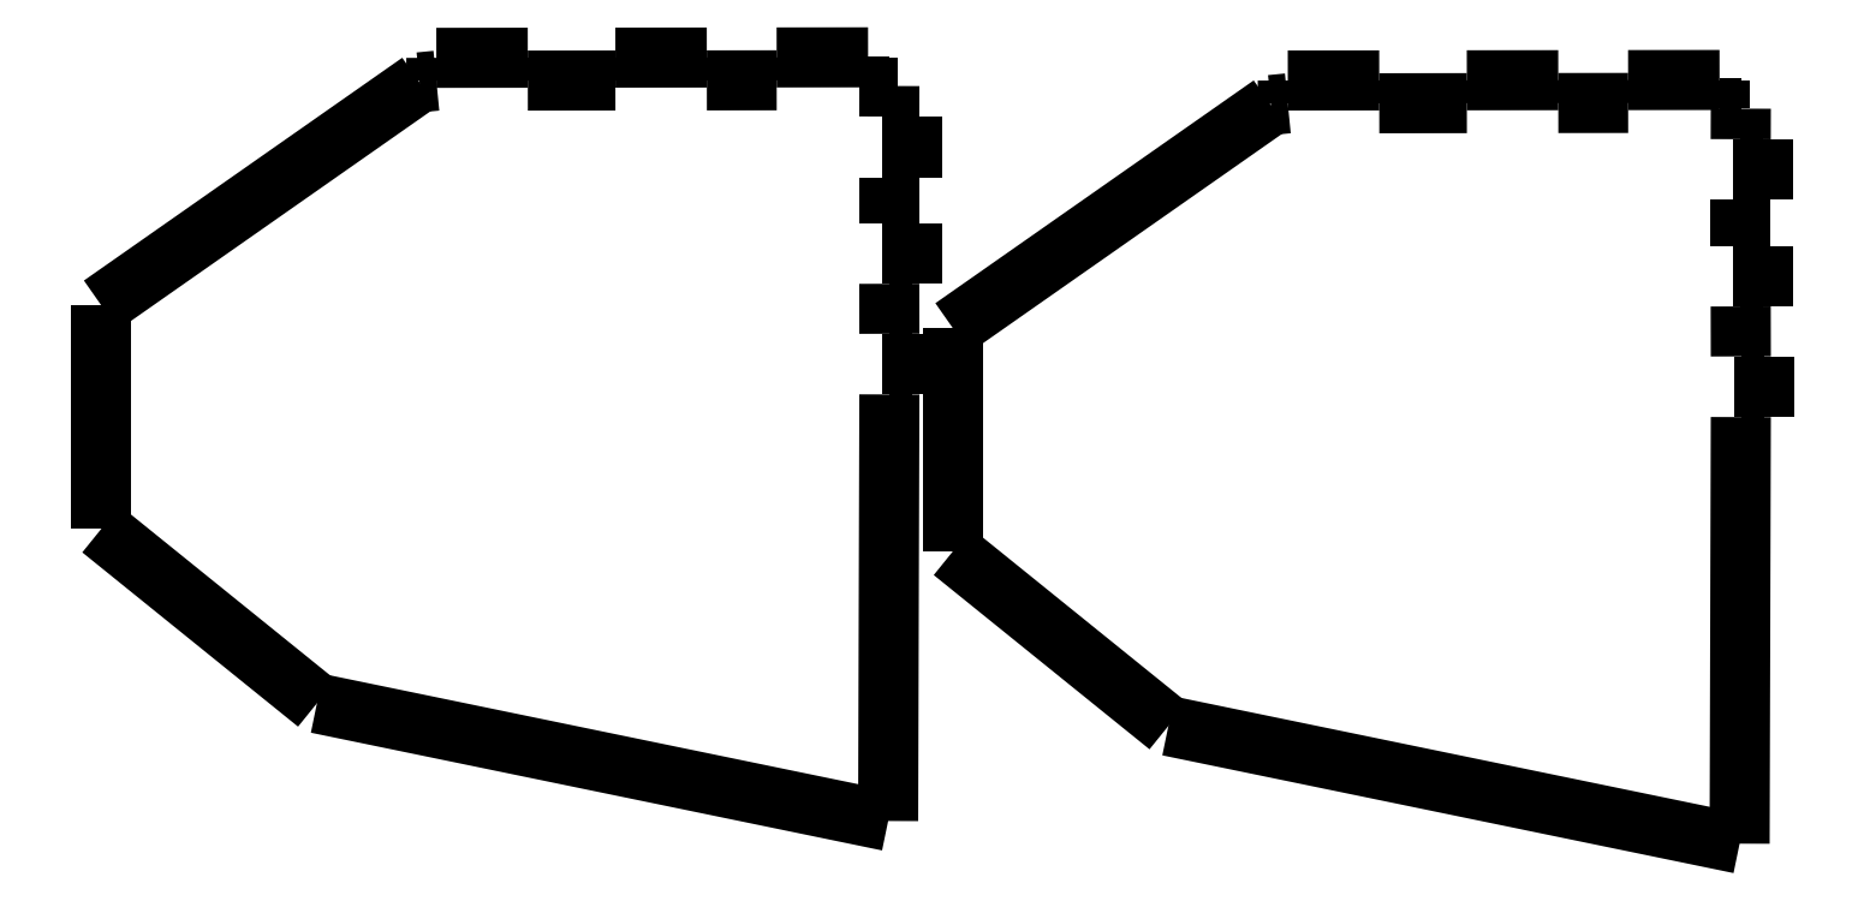
<metadata>
{"format":"dxf","ext":"dxf","renderer":"ezdxf+matplotlib","layout":"modelspace","background":"white","min_lineweight":24,"dpi":150}
</metadata>
<code>
0
SECTION
2
ENTITIES
0
POLYLINE
8
Layer 1
66
     1
10
0
20
0
30
0
0
VERTEX
8
Layer 1
10
375.9
20
225.8
30
0
0
VERTEX
8
Layer 1
10
355.9
20
225.7
30
0
0
SEQEND
8
Layer 1
0
POLYLINE
8
Layer 1
66
     1
10
0
20
0
30
0
0
VERTEX
8
Layer 1
10
355.9
20
225.7
30
0
0
VERTEX
8
Layer 1
10
355.9
20
220.7
30
0
0
SEQEND
8
Layer 1
0
POLYLINE
8
Layer 1
66
     1
10
0
20
0
30
0
0
VERTEX
8
Layer 1
10
355.9
20
220.7
30
0
0
VERTEX
8
Layer 1
10
340.6
20
220.7
30
0
0
SEQEND
8
Layer 1
0
POLYLINE
8
Layer 1
66
     1
10
0
20
0
30
0
0
VERTEX
8
Layer 1
10
340.6
20
220.7
30
0
0
VERTEX
8
Layer 1
10
340.6
20
225.7
30
0
0
SEQEND
8
Layer 1
0
POLYLINE
8
Layer 1
66
     1
10
0
20
0
30
0
0
VERTEX
8
Layer 1
10
340.6
20
225.7
30
0
0
VERTEX
8
Layer 1
10
320.6
20
225.7
30
0
0
SEQEND
8
Layer 1
0
POLYLINE
8
Layer 1
66
     1
10
0
20
0
30
0
0
VERTEX
8
Layer 1
10
320.6
20
225.7
30
0
0
VERTEX
8
Layer 1
10
320.6
20
220.7
30
0
0
SEQEND
8
Layer 1
0
POLYLINE
8
Layer 1
66
     1
10
0
20
0
30
0
0
VERTEX
8
Layer 1
10
320.6
20
220.7
30
0
0
VERTEX
8
Layer 1
10
301.5
20
220.7
30
0
0
SEQEND
8
Layer 1
0
POLYLINE
8
Layer 1
66
     1
10
0
20
0
30
0
0
VERTEX
8
Layer 1
10
301.5
20
220.7
30
0
0
VERTEX
8
Layer 1
10
301.5
20
225.7
30
0
0
SEQEND
8
Layer 1
0
POLYLINE
8
Layer 1
66
     1
10
0
20
0
30
0
0
VERTEX
8
Layer 1
10
301.5
20
225.7
30
0
0
VERTEX
8
Layer 1
10
281.5
20
225.6
30
0
0
SEQEND
8
Layer 1
0
POLYLINE
8
Layer 1
66
     1
10
0
20
0
30
0
0
VERTEX
8
Layer 1
10
281.5
20
225.6
30
0
0
VERTEX
8
Layer 1
10
281.5
20
220.6
30
0
0
SEQEND
8
Layer 1
0
POLYLINE
8
Layer 1
66
     1
10
0
20
0
30
0
0
VERTEX
8
Layer 1
10
281.5
20
220.6
30
0
0
VERTEX
8
Layer 1
10
277.8
20
220.3
30
0
0
SEQEND
8
Layer 1
0
POLYLINE
8
Layer 1
66
     1
10
0
20
0
30
0
0
VERTEX
8
Layer 1
10
277.8
20
220.3
30
0
0
VERTEX
8
Layer 1
10
208.2
20
171.5
30
0
0
SEQEND
8
Layer 1
0
POLYLINE
8
Layer 1
66
     1
10
0
20
0
30
0
0
VERTEX
8
Layer 1
10
208.2
20
122.5
30
0
0
VERTEX
8
Layer 1
10
208.2
20
171.5
30
0
0
SEQEND
8
Layer 1
0
POLYLINE
8
Layer 1
66
     1
10
0
20
0
30
0
0
VERTEX
8
Layer 1
10
255.4
20
84.41
30
0
0
VERTEX
8
Layer 1
10
208.2
20
122.5
30
0
0
SEQEND
8
Layer 1
0
POLYLINE
8
Layer 1
66
     1
10
0
20
0
30
0
0
VERTEX
8
Layer 1
10
380.3
20
58.65
30
0
0
VERTEX
8
Layer 1
10
255.4
20
84.41
30
0
0
SEQEND
8
Layer 1
0
POLYLINE
8
Layer 1
66
     1
10
0
20
0
30
0
0
VERTEX
8
Layer 1
10
380.3
20
58.65
30
0
0
VERTEX
8
Layer 1
10
380.6
20
152
30
0
0
SEQEND
8
Layer 1
0
POLYLINE
8
Layer 1
66
     1
10
0
20
0
30
0
0
VERTEX
8
Layer 1
10
380.6
20
152
30
0
0
VERTEX
8
Layer 1
10
385.6
20
152
30
0
0
SEQEND
8
Layer 1
0
POLYLINE
8
Layer 1
66
     1
10
0
20
0
30
0
0
VERTEX
8
Layer 1
10
385.6
20
152
30
0
0
VERTEX
8
Layer 1
10
385.6
20
165.3
30
0
0
SEQEND
8
Layer 1
0
POLYLINE
8
Layer 1
66
     1
10
0
20
0
30
0
0
VERTEX
8
Layer 1
10
385.6
20
165.3
30
0
0
VERTEX
8
Layer 1
10
380.6
20
165.3
30
0
0
SEQEND
8
Layer 1
0
POLYLINE
8
Layer 1
66
     1
10
0
20
0
30
0
0
VERTEX
8
Layer 1
10
380.6
20
165.3
30
0
0
VERTEX
8
Layer 1
10
380.5
20
176.2
30
0
0
SEQEND
8
Layer 1
0
POLYLINE
8
Layer 1
66
     1
10
0
20
0
30
0
0
VERTEX
8
Layer 1
10
380.5
20
176.2
30
0
0
VERTEX
8
Layer 1
10
385.5
20
176.2
30
0
0
SEQEND
8
Layer 1
0
POLYLINE
8
Layer 1
66
     1
10
0
20
0
30
0
0
VERTEX
8
Layer 1
10
385.5
20
176.2
30
0
0
VERTEX
8
Layer 1
10
385.5
20
189.5
30
0
0
SEQEND
8
Layer 1
0
POLYLINE
8
Layer 1
66
     1
10
0
20
0
30
0
0
VERTEX
8
Layer 1
10
385.5
20
189.5
30
0
0
VERTEX
8
Layer 1
10
380.5
20
189.5
30
0
0
SEQEND
8
Layer 1
0
POLYLINE
8
Layer 1
66
     1
10
0
20
0
30
0
0
VERTEX
8
Layer 1
10
380.5
20
189.5
30
0
0
VERTEX
8
Layer 1
10
380.5
20
199.5
30
0
0
SEQEND
8
Layer 1
0
POLYLINE
8
Layer 1
66
     1
10
0
20
0
30
0
0
VERTEX
8
Layer 1
10
380.5
20
199.5
30
0
0
VERTEX
8
Layer 1
10
385.5
20
199.5
30
0
0
SEQEND
8
Layer 1
0
POLYLINE
8
Layer 1
66
     1
10
0
20
0
30
0
0
VERTEX
8
Layer 1
10
385.5
20
199.5
30
0
0
VERTEX
8
Layer 1
10
385.5
20
212.8
30
0
0
SEQEND
8
Layer 1
0
POLYLINE
8
Layer 1
66
     1
10
0
20
0
30
0
0
VERTEX
8
Layer 1
10
385.5
20
212.8
30
0
0
VERTEX
8
Layer 1
10
380.5
20
212.8
30
0
0
SEQEND
8
Layer 1
0
POLYLINE
8
Layer 1
66
     1
10
0
20
0
30
0
0
VERTEX
8
Layer 1
10
380.5
20
212.8
30
0
0
VERTEX
8
Layer 1
10
380.6
20
219.5
30
0
0
SEQEND
8
Layer 1
0
POLYLINE
8
Layer 1
66
     1
10
0
20
0
30
0
0
VERTEX
8
Layer 1
10
380.6
20
219.5
30
0
0
VERTEX
8
Layer 1
10
375.9
20
219.5
30
0
0
SEQEND
8
Layer 1
0
POLYLINE
8
Layer 1
66
     1
10
0
20
0
30
0
0
VERTEX
8
Layer 1
10
375.9
20
219.5
30
0
0
VERTEX
8
Layer 1
10
375.9
20
225.8
30
0
0
SEQEND
8
Layer 1
0
POLYLINE
8
Layer 1
66
     1
10
0
20
0
30
0
0
VERTEX
8
Layer 1
10
189.7
20
230.7
30
0
0
VERTEX
8
Layer 1
10
169.7
20
230.7
30
0
0
SEQEND
8
Layer 1
0
POLYLINE
8
Layer 1
66
     1
10
0
20
0
30
0
0
VERTEX
8
Layer 1
10
169.7
20
230.7
30
0
0
VERTEX
8
Layer 1
10
169.7
20
225.7
30
0
0
SEQEND
8
Layer 1
0
POLYLINE
8
Layer 1
66
     1
10
0
20
0
30
0
0
VERTEX
8
Layer 1
10
169.7
20
225.7
30
0
0
VERTEX
8
Layer 1
10
154.4
20
225.7
30
0
0
SEQEND
8
Layer 1
0
POLYLINE
8
Layer 1
66
     1
10
0
20
0
30
0
0
VERTEX
8
Layer 1
10
154.4
20
225.7
30
0
0
VERTEX
8
Layer 1
10
154.4
20
230.7
30
0
0
SEQEND
8
Layer 1
0
POLYLINE
8
Layer 1
66
     1
10
0
20
0
30
0
0
VERTEX
8
Layer 1
10
154.4
20
230.7
30
0
0
VERTEX
8
Layer 1
10
134.4
20
230.6
30
0
0
SEQEND
8
Layer 1
0
POLYLINE
8
Layer 1
66
     1
10
0
20
0
30
0
0
VERTEX
8
Layer 1
10
134.4
20
230.6
30
0
0
VERTEX
8
Layer 1
10
134.4
20
225.6
30
0
0
SEQEND
8
Layer 1
0
POLYLINE
8
Layer 1
66
     1
10
0
20
0
30
0
0
VERTEX
8
Layer 1
10
134.4
20
225.6
30
0
0
VERTEX
8
Layer 1
10
115.2
20
225.6
30
0
0
SEQEND
8
Layer 1
0
POLYLINE
8
Layer 1
66
     1
10
0
20
0
30
0
0
VERTEX
8
Layer 1
10
115.2
20
225.6
30
0
0
VERTEX
8
Layer 1
10
115.2
20
230.6
30
0
0
SEQEND
8
Layer 1
0
POLYLINE
8
Layer 1
66
     1
10
0
20
0
30
0
0
VERTEX
8
Layer 1
10
115.2
20
230.6
30
0
0
VERTEX
8
Layer 1
10
95.24
20
230.6
30
0
0
SEQEND
8
Layer 1
0
POLYLINE
8
Layer 1
66
     1
10
0
20
0
30
0
0
VERTEX
8
Layer 1
10
95.24
20
230.6
30
0
0
VERTEX
8
Layer 1
10
95.24
20
225.6
30
0
0
SEQEND
8
Layer 1
0
POLYLINE
8
Layer 1
66
     1
10
0
20
0
30
0
0
VERTEX
8
Layer 1
10
95.24
20
225.6
30
0
0
VERTEX
8
Layer 1
10
91.55
20
225.2
30
0
0
SEQEND
8
Layer 1
0
POLYLINE
8
Layer 1
66
     1
10
0
20
0
30
0
0
VERTEX
8
Layer 1
10
91.55
20
225.2
30
0
0
VERTEX
8
Layer 1
10
21.92
20
176.5
30
0
0
SEQEND
8
Layer 1
0
POLYLINE
8
Layer 1
66
     1
10
0
20
0
30
0
0
VERTEX
8
Layer 1
10
21.92
20
127.5
30
0
0
VERTEX
8
Layer 1
10
21.92
20
176.5
30
0
0
SEQEND
8
Layer 1
0
POLYLINE
8
Layer 1
66
     1
10
0
20
0
30
0
0
VERTEX
8
Layer 1
10
69.12
20
89.36
30
0
0
VERTEX
8
Layer 1
10
21.92
20
127.5
30
0
0
SEQEND
8
Layer 1
0
POLYLINE
8
Layer 1
66
     1
10
0
20
0
30
0
0
VERTEX
8
Layer 1
10
194.1
20
63.6
30
0
0
VERTEX
8
Layer 1
10
69.12
20
89.36
30
0
0
SEQEND
8
Layer 1
0
POLYLINE
8
Layer 1
66
     1
10
0
20
0
30
0
0
VERTEX
8
Layer 1
10
194.1
20
63.6
30
0
0
VERTEX
8
Layer 1
10
194.3
20
156.9
30
0
0
SEQEND
8
Layer 1
0
POLYLINE
8
Layer 1
66
     1
10
0
20
0
30
0
0
VERTEX
8
Layer 1
10
194.3
20
156.9
30
0
0
VERTEX
8
Layer 1
10
199.3
20
156.9
30
0
0
SEQEND
8
Layer 1
0
POLYLINE
8
Layer 1
66
     1
10
0
20
0
30
0
0
VERTEX
8
Layer 1
10
199.3
20
156.9
30
0
0
VERTEX
8
Layer 1
10
199.3
20
170.2
30
0
0
SEQEND
8
Layer 1
0
POLYLINE
8
Layer 1
66
     1
10
0
20
0
30
0
0
VERTEX
8
Layer 1
10
199.3
20
170.2
30
0
0
VERTEX
8
Layer 1
10
194.3
20
170.2
30
0
0
SEQEND
8
Layer 1
0
POLYLINE
8
Layer 1
66
     1
10
0
20
0
30
0
0
VERTEX
8
Layer 1
10
194.3
20
170.2
30
0
0
VERTEX
8
Layer 1
10
194.3
20
181.2
30
0
0
SEQEND
8
Layer 1
0
POLYLINE
8
Layer 1
66
     1
10
0
20
0
30
0
0
VERTEX
8
Layer 1
10
194.3
20
181.2
30
0
0
VERTEX
8
Layer 1
10
199.3
20
181.2
30
0
0
SEQEND
8
Layer 1
0
POLYLINE
8
Layer 1
66
     1
10
0
20
0
30
0
0
VERTEX
8
Layer 1
10
199.3
20
181.2
30
0
0
VERTEX
8
Layer 1
10
199.3
20
194.4
30
0
0
SEQEND
8
Layer 1
0
POLYLINE
8
Layer 1
66
     1
10
0
20
0
30
0
0
VERTEX
8
Layer 1
10
199.3
20
194.4
30
0
0
VERTEX
8
Layer 1
10
194.3
20
194.4
30
0
0
SEQEND
8
Layer 1
0
POLYLINE
8
Layer 1
66
     1
10
0
20
0
30
0
0
VERTEX
8
Layer 1
10
194.3
20
194.4
30
0
0
VERTEX
8
Layer 1
10
194.3
20
204.5
30
0
0
SEQEND
8
Layer 1
0
POLYLINE
8
Layer 1
66
     1
10
0
20
0
30
0
0
VERTEX
8
Layer 1
10
194.3
20
204.5
30
0
0
VERTEX
8
Layer 1
10
199.3
20
204.5
30
0
0
SEQEND
8
Layer 1
0
POLYLINE
8
Layer 1
66
     1
10
0
20
0
30
0
0
VERTEX
8
Layer 1
10
199.3
20
204.5
30
0
0
VERTEX
8
Layer 1
10
199.3
20
217.8
30
0
0
SEQEND
8
Layer 1
0
POLYLINE
8
Layer 1
66
     1
10
0
20
0
30
0
0
VERTEX
8
Layer 1
10
199.3
20
217.8
30
0
0
VERTEX
8
Layer 1
10
194.3
20
217.8
30
0
0
SEQEND
8
Layer 1
0
POLYLINE
8
Layer 1
66
     1
10
0
20
0
30
0
0
VERTEX
8
Layer 1
10
194.3
20
217.8
30
0
0
VERTEX
8
Layer 1
10
194.3
20
224.4
30
0
0
SEQEND
8
Layer 1
0
POLYLINE
8
Layer 1
66
     1
10
0
20
0
30
0
0
VERTEX
8
Layer 1
10
194.3
20
224.4
30
0
0
VERTEX
8
Layer 1
10
189.7
20
224.4
30
0
0
SEQEND
8
Layer 1
0
POLYLINE
8
Layer 1
66
     1
10
0
20
0
30
0
0
VERTEX
8
Layer 1
10
189.7
20
224.4
30
0
0
VERTEX
8
Layer 1
10
189.7
20
230.7
30
0
0
SEQEND
8
Layer 1
0
ENDSEC
0
EOF

</code>
